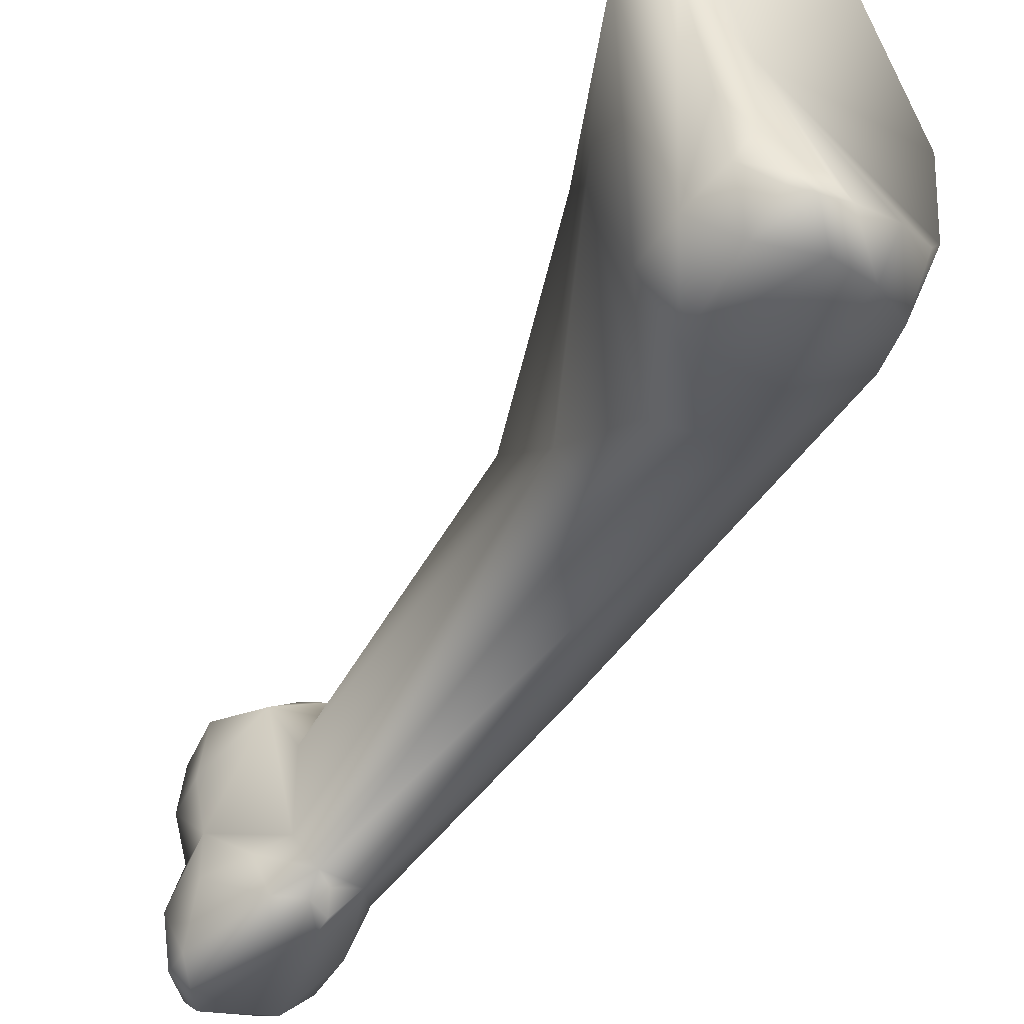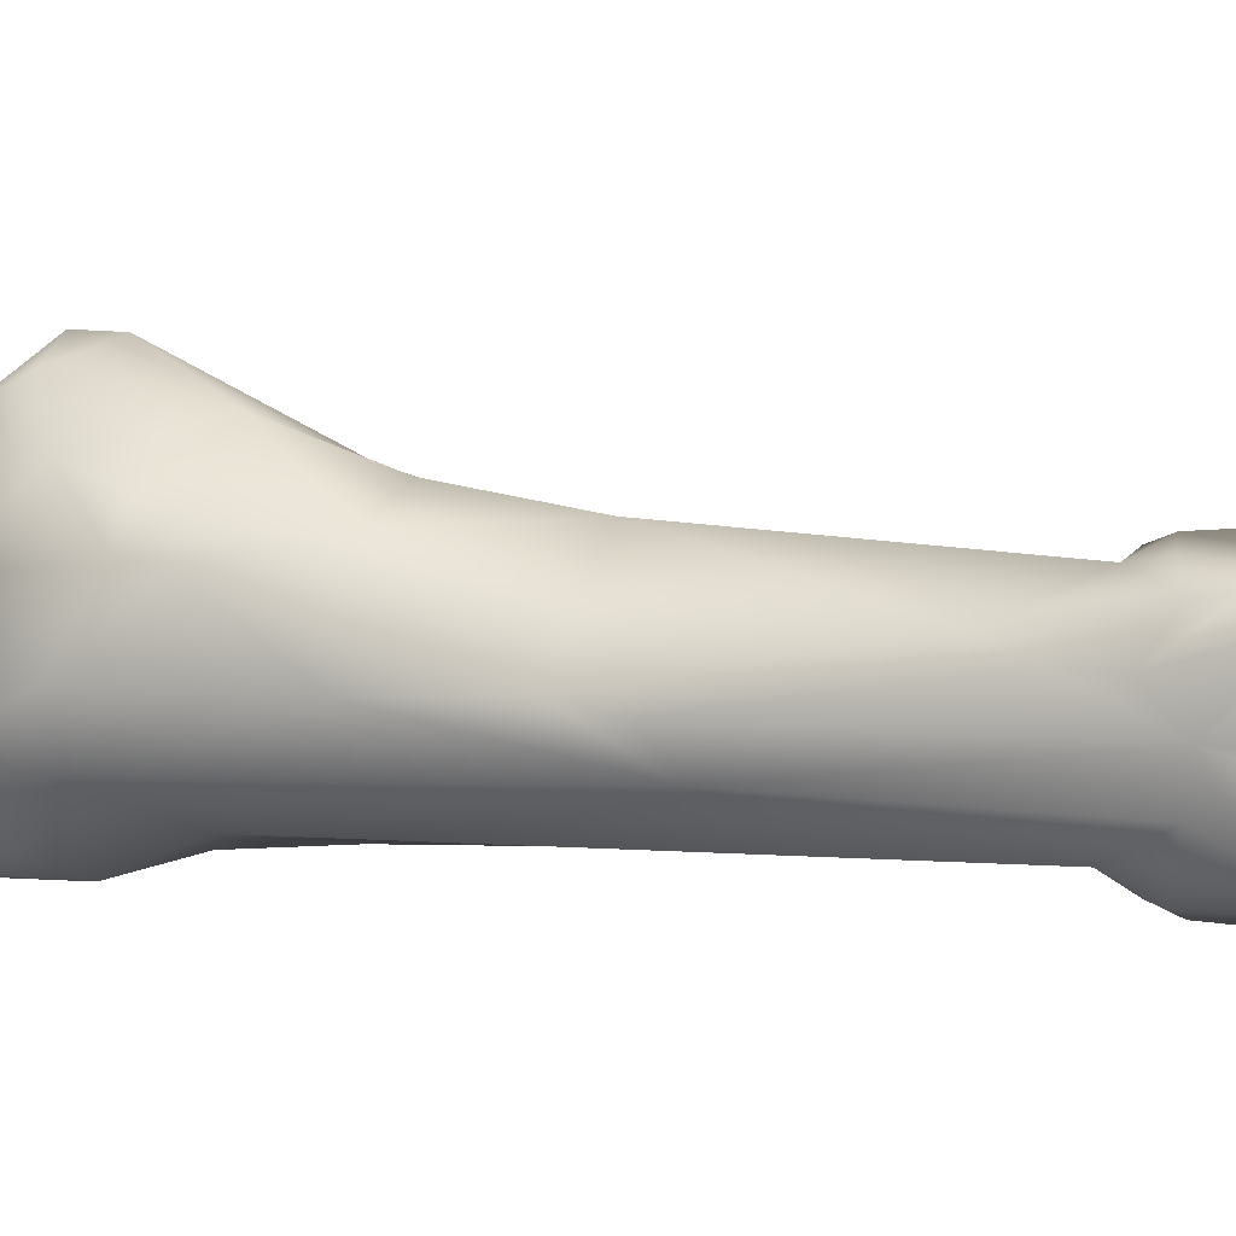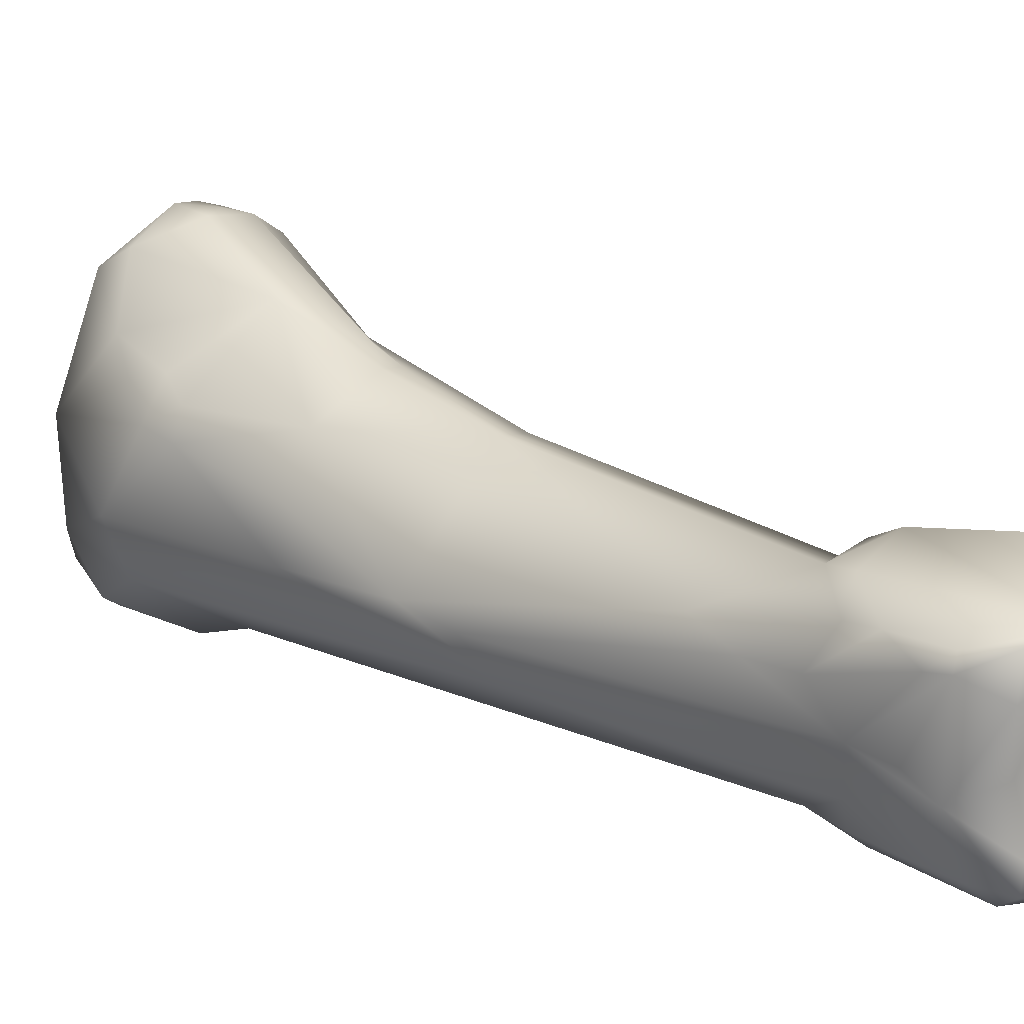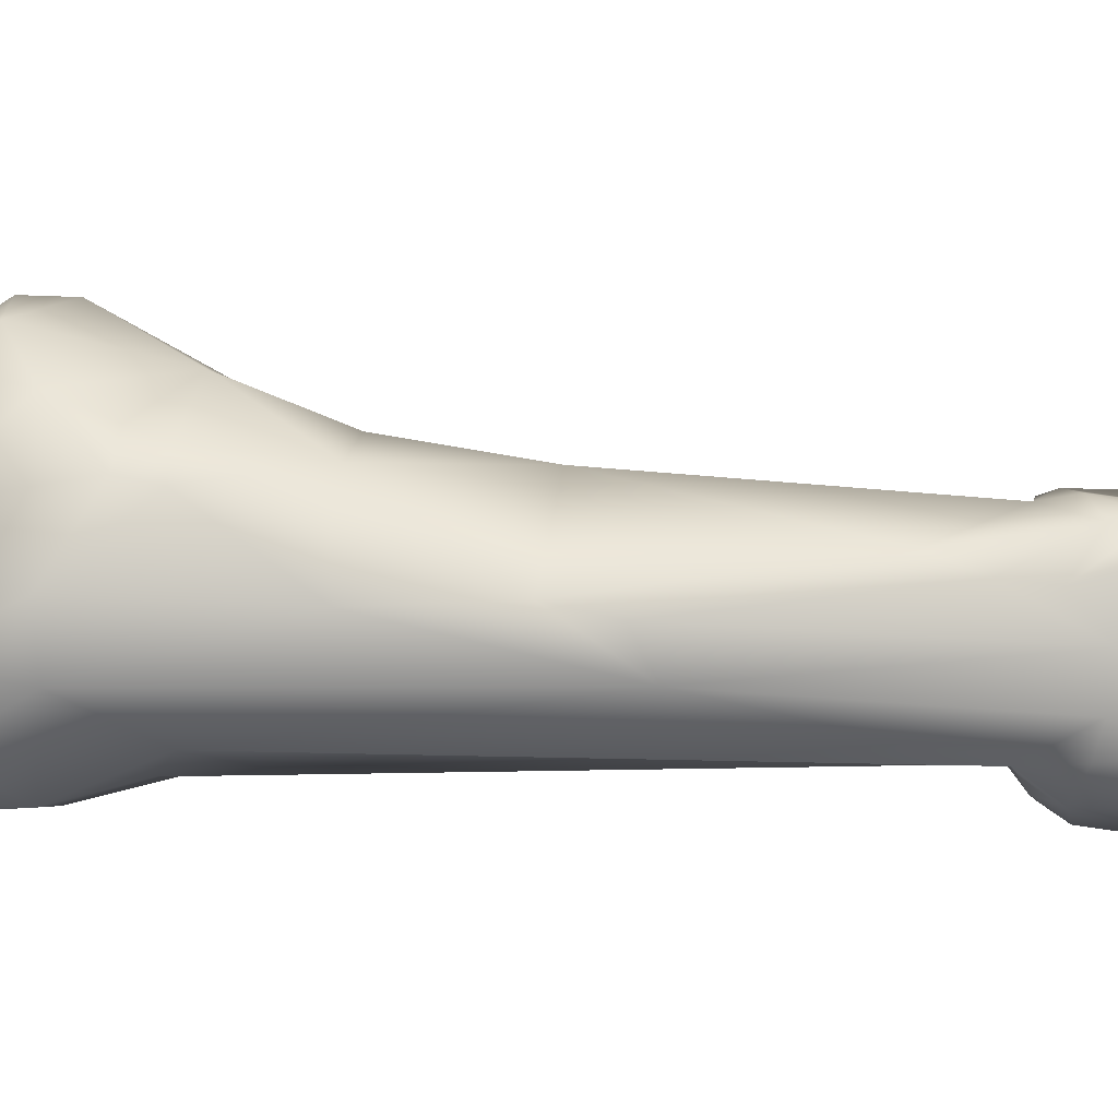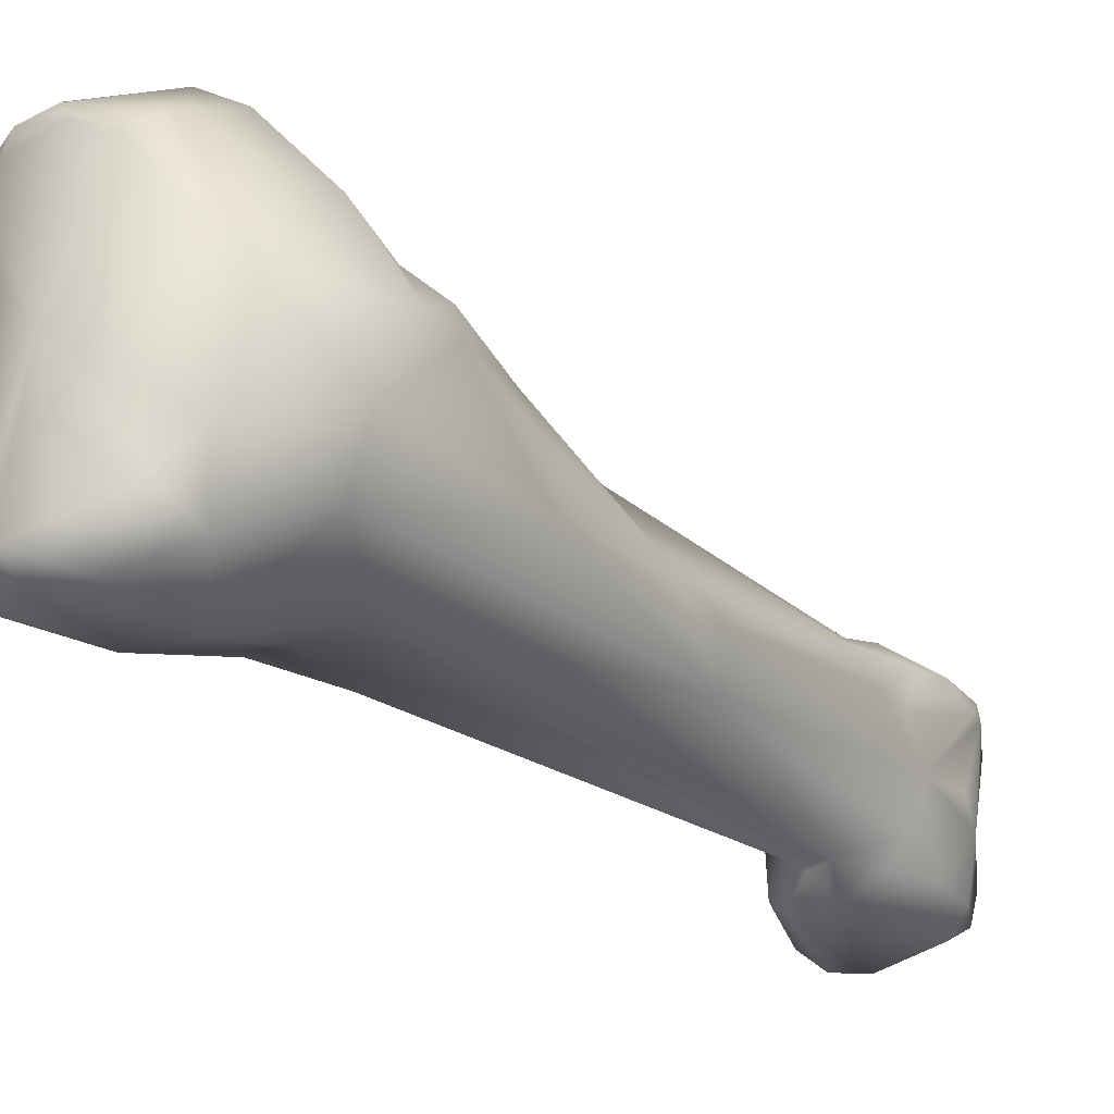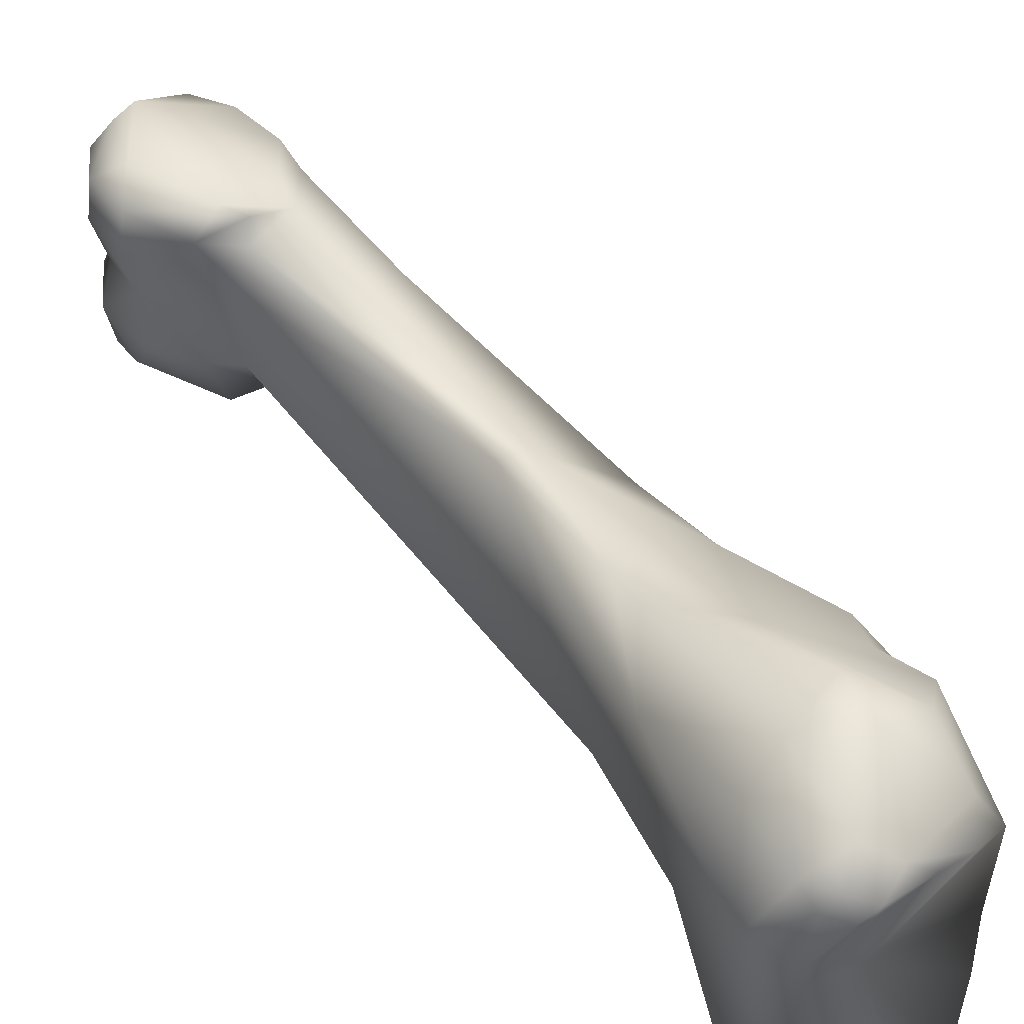
<metadata>
{"format":"obj","ext":"obj","renderer":"f3d","projection":"perspective","resolution":1024,"background":"white","views":[{"elev":-41.4,"azim":179.1,"up":"+Z"},{"elev":-0.6,"azim":-44.4,"up":"+Z"},{"elev":15.1,"azim":-19.5,"up":"+Z"},{"elev":-10.0,"azim":-60.9,"up":"+Z"},{"elev":-22.3,"azim":-116.7,"up":"+Z"},{"elev":55.1,"azim":168.3,"up":"+Z"}]}
</metadata>
<code>
v 0.01778 -0.1457 -0.000389
v 0.01712 -0.145 -0.000453
v 0.01599 -0.1418 -0.003754
v 0.01685 -0.1442 -0.003943
v 0.01795 -0.1457 0.000405
v 0.01948 -0.1469 -0.001213
v 0.0198 -0.1467 0.000574
v 0.01782 -0.1453 -0.005041
v 0.01643 -0.1434 0.000574
v 0.01507 -0.1404 -0.001725
v 0.0163 -0.1412 -0.00603
v 0.0174 -0.1432 -0.007393
v 0.01359 -0.1384 -0.001516
v 0.007036 -0.1282 -0.003058
v 0.008507 -0.1287 -0.005097
v 0.02202 -0.1463 0.001032
v 0.02261 -0.1465 -0.000156
v 0.01966 -0.1463 -0.004054
v 0.02012 -0.1467 -0.006646
v 0.01867 -0.1453 -0.007707
v 0.0202 -0.1464 -0.008056
v 0.01689 -0.1405 0.001714
v 0.01581 -0.1417 0.00044
v 0.01647 -0.1378 -0.007459
v 0.01682 -0.1405 -0.007457
v 0.0183 -0.1391 -0.008741
v 0.02004 -0.1452 -0.00881
v 0.01263 -0.1362 -0.000492
v 0.005501 -0.1256 -0.002385
v 0.002736 -0.1195 -0.002547
v 0.00303 -0.1131 -0.006877
v -0.001185 -0.1106 -0.005109
v 0.02302 -0.1448 0.001692
v 0.02278 -0.1414 0.00273
v 0.01948 -0.1387 0.002508
v 0.02427 -0.144 -0.001537
v 0.02414 -0.1443 0.000873
v 0.02306 -0.1448 -0.00376
v 0.02223 -0.1457 -0.003825
v 0.02131 -0.1465 -0.00738
v 0.02252 -0.1462 -0.007047
v 0.02126 -0.1463 -0.008138
v 0.01654 -0.1388 0.001519
v 0.01823 -0.1369 -0.007155
v 0.01779 -0.1375 -0.007635
v 0.01786 -0.1385 -0.008407
v 0.0233 -0.1438 -0.009506
v 0.02345 -0.1418 -0.009646
v 0.02007 -0.1385 -0.009158
v 0.01859 -0.1376 -0.00817
v 0.01018 -0.1242 0.003109
v 0.004254 -0.1189 0.002662
v 0.002816 -0.1193 0.0001
v -0.000168 -0.1148 0.001487
v -0.002363 -0.1111 -0.002191
v 0.004524 -0.1112 -0.007529
v 0.007966 -0.1148 -0.007327
v 0.002352 -0.1078 -0.008618
v -0.001491 -0.1064 -0.007048
v -0.002758 -0.1057 -0.004103
v 0.02439 -0.1419 0.001531
v 0.02329 -0.1395 0.002022
v 0.01839 -0.1382 0.00209
v 0.02072 -0.1378 0.001521
v 0.0247 -0.142 -0.00094
v 0.02408 -0.1419 -0.003614
v 0.0244 -0.1441 -0.006185
v 0.02319 -0.1452 -0.008501
v 0.02392 -0.1443 -0.008764
v 0.01856 -0.1376 0.000946
v 0.01935 -0.1369 -0.005588
v 0.02097 -0.1376 -0.005969
v 0.009497 -0.1152 -0.004434
v 0.02011 -0.1372 -0.008235
v 0.02438 -0.1418 -0.008887
v 0.02372 -0.1405 -0.008807
v 0.007572 -0.1176 0.004487
v 0.01138 -0.1238 0.003041
v 0.008549 -0.1172 0.00441
v 0.004552 -0.113 0.006609
v 0.000265 -0.1147 0.002979
v -0.001015 -0.1132 0.001906
v -0.003141 -0.1063 0.001052
v 0.006757 -0.1106 -0.00728
v 0.005816 -0.1062 -0.008185
v 0.001474 -0.1019 -0.008671
v -0.000151 -0.1034 -0.00839
v -0.00215 -0.1042 -0.00581
v -0.000828 -0.1019 -0.007135
v 0.003199 -0.1023 0.000879
v 0.02368 -0.1397 -0.000751
v 0.02321 -0.1398 -0.003473
v 0.01935 -0.1371 -0.000941
v 0.02475 -0.1416 -0.006145
v 0.02313 -0.1391 -0.006229
v 0.008568 -0.1069 -4.4e-05
v 0.008948 -0.1112 0.004396
v 0.007926 -0.1154 0.005006
v -2e-05 -0.1076 0.008051
v 0.002937 -0.1088 0.009369
v 0.000129 -0.1127 0.003852
v -0.001288 -0.1103 0.005076
v -0.000822 -0.1047 0.00679
v -0.000554 -0.1033 0.005844
v 0.007313 -0.1042 -0.006887
v 0.003944 -0.1016 -0.008375
v 0.00604 -0.1019 -0.006855
v 0.000789 -0.1007 -0.007549
v 0.001903 -0.1004 -0.007488
v 0.003908 -0.101 0.006541
v 0.001236 -0.1022 0.0069
v 0.004527 -0.1011 0.004219
v 0.005749 -0.1007 0.003734
v 0.003606 -0.1003 -0.004773
v 0.001615 -0.1005 -0.006454
v 0.007806 -0.1021 0.005023
v 0.006972 -0.1054 0.007903
v 0.005353 -0.1069 0.009019
v 0.002129 -0.1064 0.009569
v 0.003918 -0.1073 0.009424
v 0.002391 -0.1022 0.008006
v 0.002916 -0.1003 -0.007228
v 0.004454 -0.1006 -0.005892
v 0.004835 -0.1005 -0.00277
v 0.002701 -0.1003 -0.006688
v 0.003406 -0.1012 0.007454
v 0.005746 -0.1008 0.004993
v 0.004284 -0.1009 0.006927
v 0.006 -0.1023 0.00804
v 0.005482 -0.1014 0.007212
v 0.004974 -0.1025 0.008734
v 0.003948 -0.1028 0.009025
v 0.004618 -0.1015 0.007947
f 1 2 3
f 1 3 4
f 1 5 2
f 6 7 1
f 7 5 1
f 4 8 1
f 6 1 8
f 2 5 9
f 9 10 2
f 10 3 2
f 3 11 12
f 4 3 8
f 3 10 13
f 3 13 14
f 3 14 15
f 15 11 3
f 8 3 12
f 9 5 16
f 5 7 16
f 17 7 6
f 8 18 6
f 6 18 17
f 17 16 7
f 8 19 18
f 12 20 8
f 21 19 8
f 8 20 21
f 22 9 16
f 23 9 22
f 9 23 10
f 13 10 23
f 24 11 15
f 24 25 11
f 11 25 12
f 12 25 26
f 26 27 12
f 27 20 12
f 14 13 28
f 23 28 13
f 14 28 29
f 14 29 15
f 29 30 15
f 31 24 15
f 32 15 30
f 31 15 32
f 33 34 16
f 35 16 34
f 35 22 16
f 33 16 17
f 17 36 37
f 36 17 38
f 17 39 38
f 39 17 18
f 37 33 17
f 39 18 19
f 21 40 19
f 39 19 41
f 19 40 41
f 27 21 20
f 42 40 21
f 27 42 21
f 23 22 43
f 22 35 43
f 28 23 43
f 24 26 25
f 31 44 24
f 44 45 24
f 45 46 24
f 24 46 26
f 47 27 26
f 48 26 49
f 48 47 26
f 26 50 49
f 50 26 46
f 27 47 42
f 43 51 28
f 29 28 51
f 52 29 51
f 53 29 52
f 30 29 53
f 30 53 54
f 54 55 30
f 30 55 32
f 31 56 57
f 31 32 58
f 31 58 56
f 57 44 31
f 32 59 58
f 60 32 55
f 59 32 60
f 61 34 33
f 37 61 33
f 35 34 62
f 34 61 62
f 35 63 43
f 64 63 35
f 62 64 35
f 65 36 66
f 38 66 36
f 36 65 37
f 61 37 65
f 66 38 67
f 39 67 38
f 67 39 41
f 41 40 68
f 42 68 40
f 69 67 41
f 69 41 68
f 68 42 47
f 51 43 70
f 63 70 43
f 71 72 44
f 73 71 44
f 57 73 44
f 44 72 74
f 44 74 50
f 44 50 45
f 45 50 46
f 48 75 47
f 69 47 75
f 69 68 47
f 48 76 75
f 48 74 76
f 49 74 48
f 50 74 49
f 77 52 51
f 70 78 51
f 78 79 51
f 79 77 51
f 77 80 52
f 80 81 52
f 54 53 52
f 54 52 81
f 82 54 81
f 55 54 82
f 83 55 82
f 55 83 60
f 84 57 56
f 85 84 56
f 85 56 58
f 84 73 57
f 86 85 58
f 58 59 87
f 86 58 87
f 60 88 59
f 87 59 89
f 59 88 89
f 60 83 90
f 88 60 90
f 65 91 61
f 62 61 91
f 64 62 91
f 70 63 64
f 91 92 64
f 71 64 92
f 93 64 71
f 70 64 93
f 92 65 66
f 92 91 65
f 66 94 92
f 66 67 94
f 67 69 94
f 94 69 75
f 70 93 78
f 73 93 71
f 72 71 92
f 72 95 74
f 72 92 95
f 73 84 96
f 73 96 97
f 73 97 78
f 78 93 73
f 76 74 95
f 75 76 94
f 76 95 94
f 98 80 77
f 79 98 77
f 79 78 97
f 97 98 79
f 99 80 100
f 80 101 81
f 80 102 101
f 80 98 100
f 80 99 102
f 81 101 82
f 101 102 82
f 102 83 82
f 83 102 103
f 83 104 90
f 104 83 103
f 84 85 105
f 96 84 105
f 106 107 85
f 105 85 107
f 106 85 86
f 108 86 87
f 86 108 109
f 86 109 106
f 87 89 108
f 89 88 90
f 108 89 90
f 110 90 111
f 112 113 90
f 104 111 90
f 114 115 90
f 115 108 90
f 90 110 112
f 90 113 114
f 95 92 94
f 105 116 96
f 96 116 97
f 97 116 117
f 97 117 118
f 118 98 97
f 98 118 100
f 103 102 99
f 103 99 119
f 99 100 119
f 120 100 118
f 119 100 120
f 104 103 121
f 103 119 121
f 121 111 104
f 105 107 116
f 122 106 109
f 122 123 106
f 107 106 123
f 124 107 123
f 113 107 124
f 107 113 116
f 109 108 125
f 108 115 125
f 122 109 125
f 110 111 126
f 112 110 127
f 126 128 110
f 128 127 110
f 126 111 121
f 113 112 127
f 114 113 124
f 113 127 116
f 115 114 125
f 124 123 114
f 123 125 114
f 129 117 116
f 129 116 130
f 127 130 116
f 117 129 118
f 131 118 129
f 118 132 120
f 132 118 131
f 132 121 119
f 119 120 132
f 121 132 126
f 123 122 125
f 132 133 126
f 128 126 133
f 127 128 130
f 128 133 130
f 130 133 129
f 131 129 133
f 131 133 132

</code>
